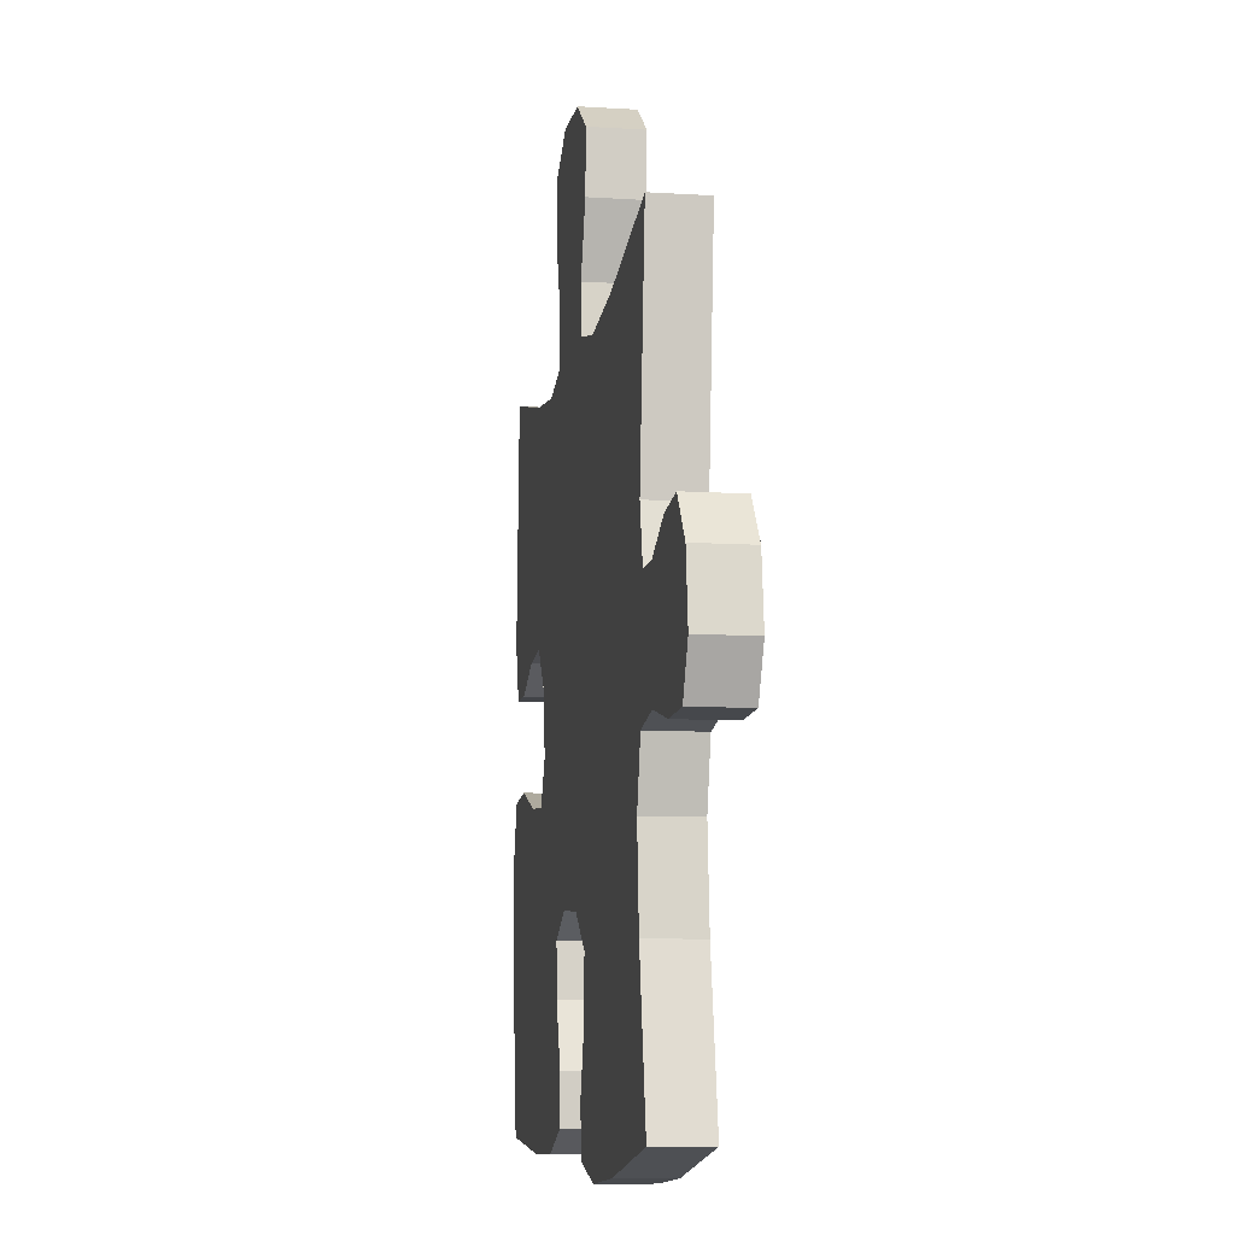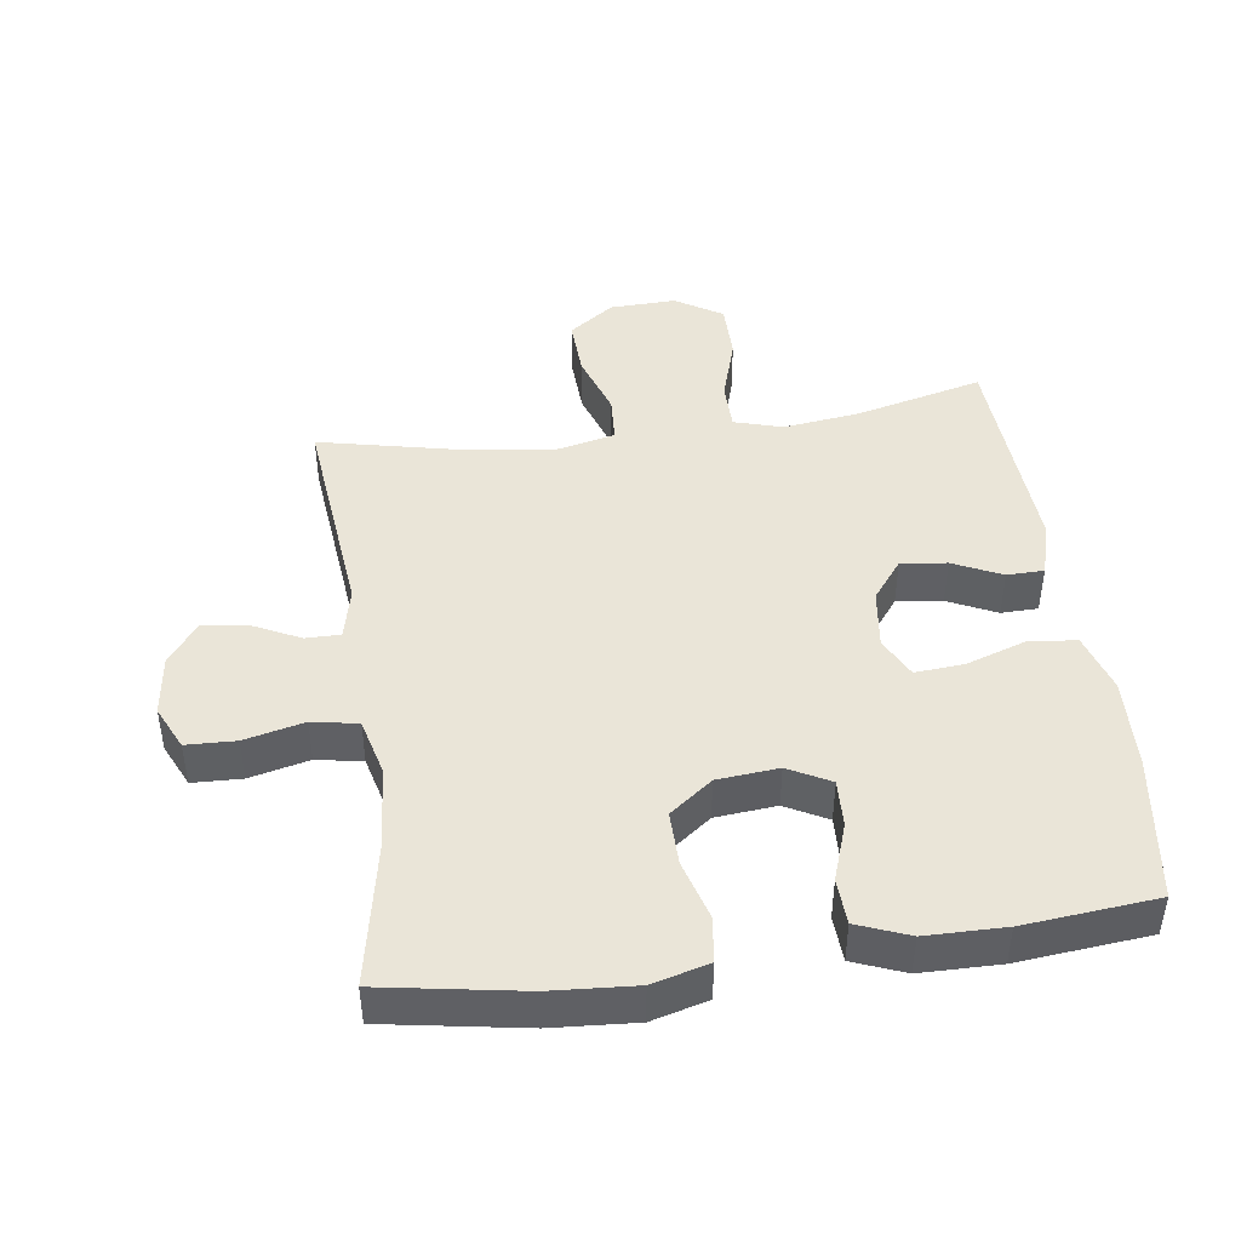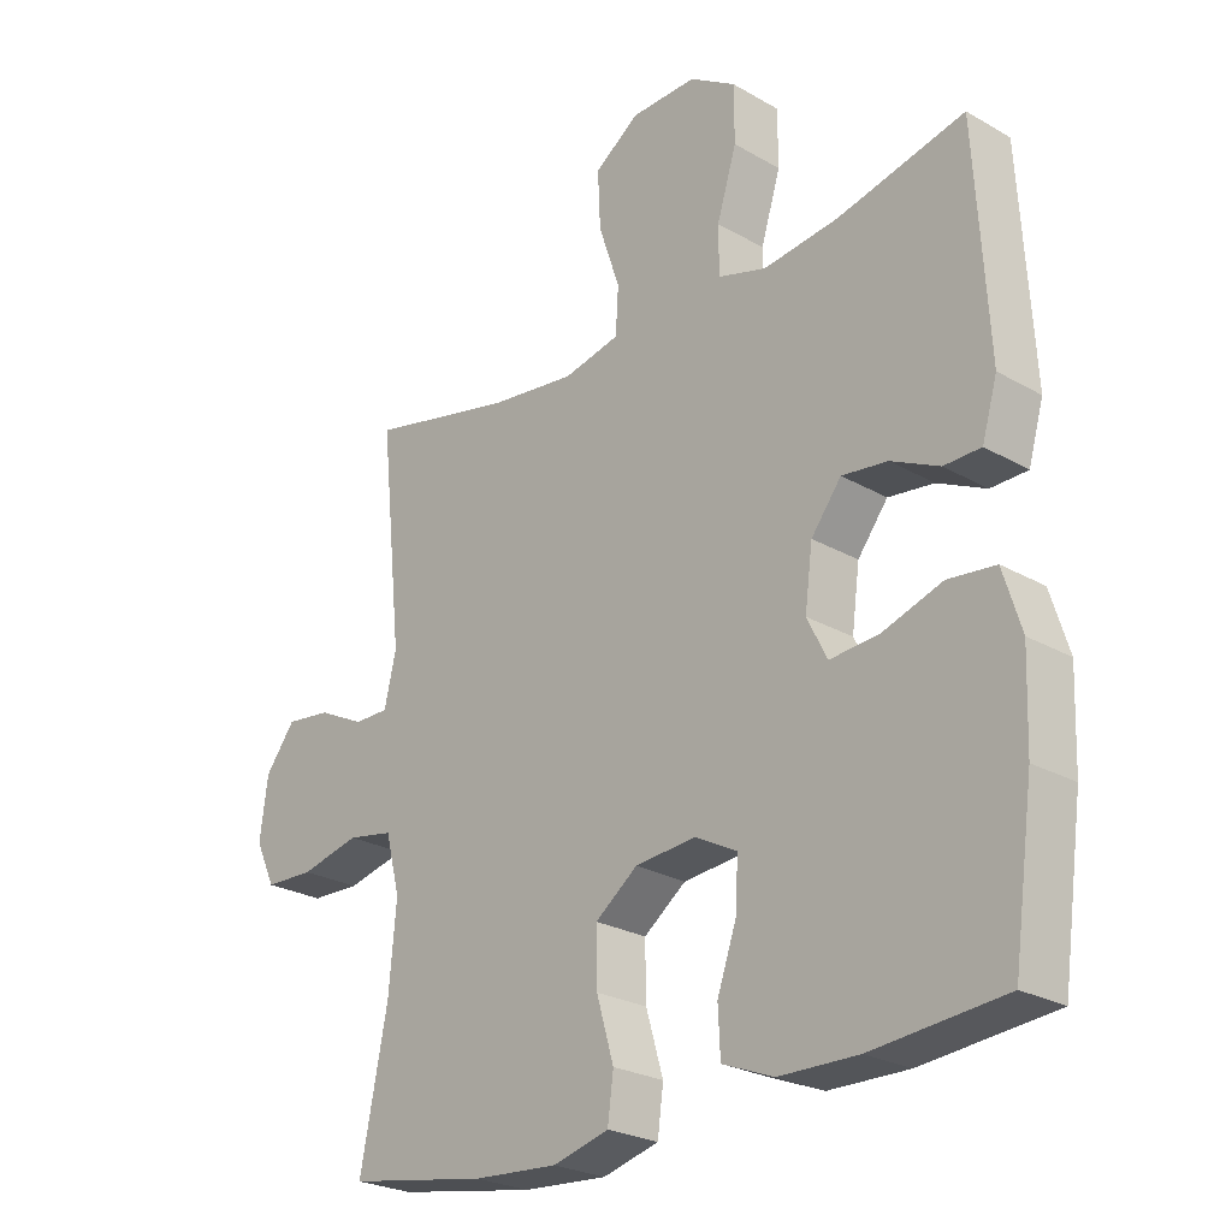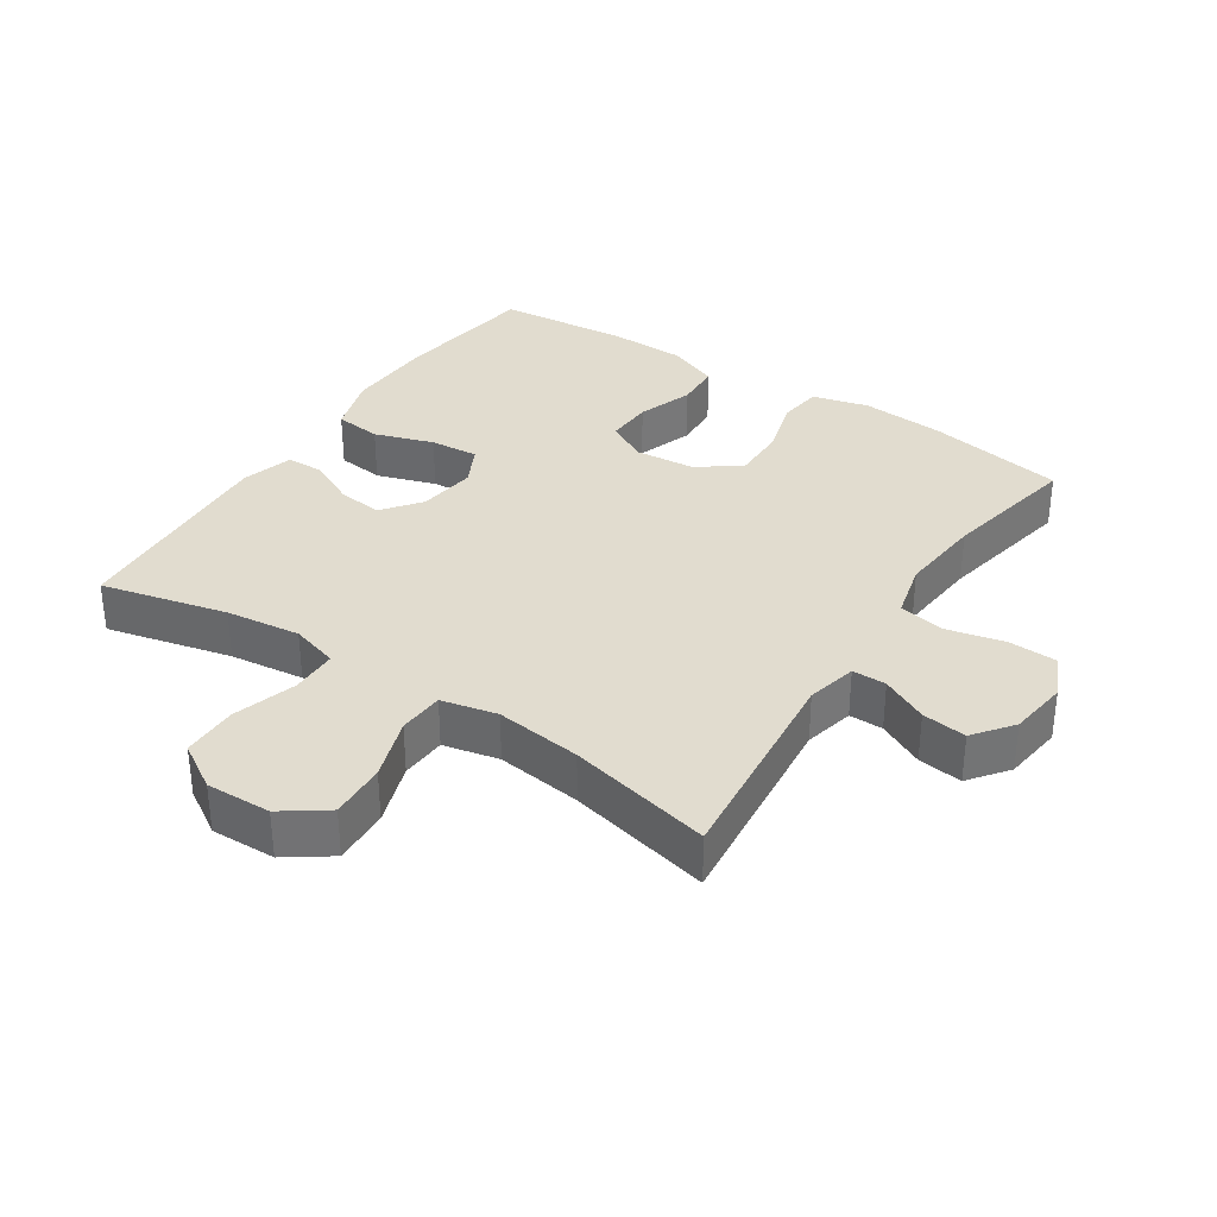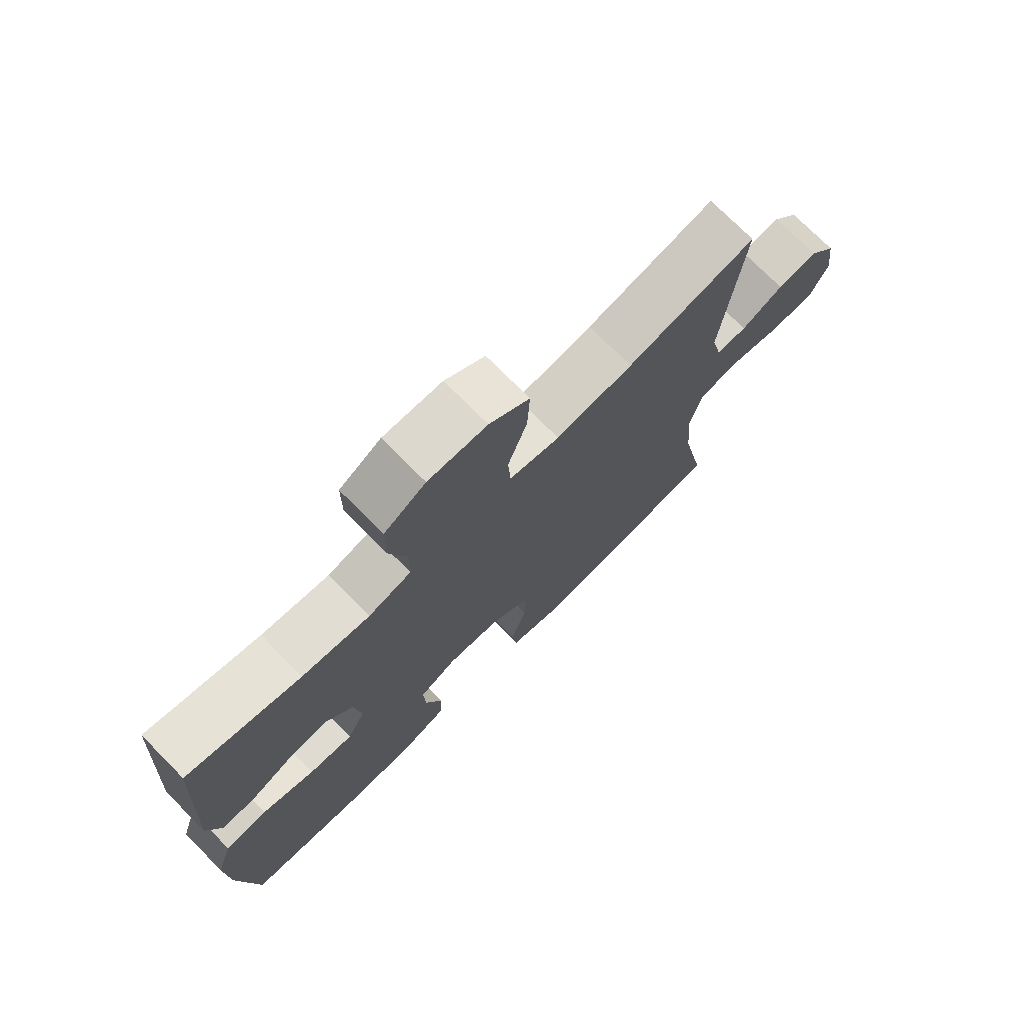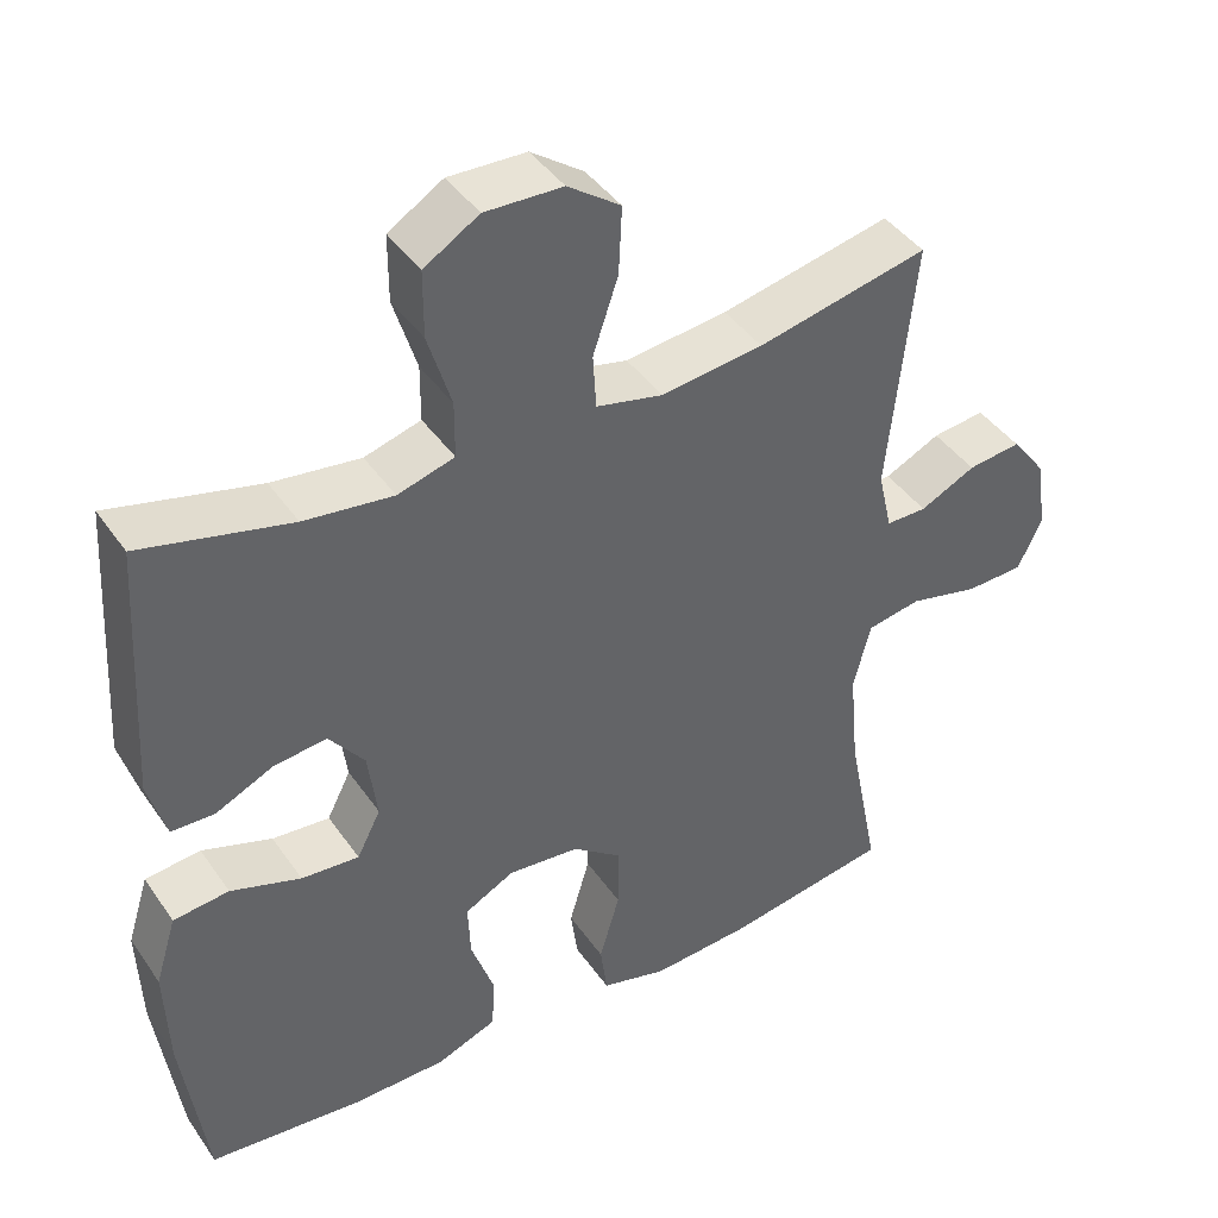
<metadata>
{"format":"obj","ext":"obj","renderer":"f3d","projection":"perspective","resolution":1024,"background":"white","views":[{"elev":-9.3,"azim":80.5,"up":"+Z"},{"elev":45.1,"azim":172.1,"up":"+Y"},{"elev":-24.9,"azim":-133.1,"up":"+Z"},{"elev":34.5,"azim":33.5,"up":"+Y"},{"elev":74.1,"azim":-44.7,"up":"+Z"},{"elev":42.1,"azim":-31.8,"up":"+Z"}]}
</metadata>
<code>
o path2272_path2272.001
v -0.5446 0.0375 0.1363
v -0.5213 0.0375 0.05615
v -0.4651 0.0375 0.05495
v -0.3914 0.0375 0.08975
v -0.3219 0.0375 0.09831
v -0.2758 0.0375 0.03854
v -0.264 0.0375 -0.05111
v -0.295 0.0375 -0.1121
v -0.3699 0.0375 -0.106
v -0.4609 0.0375 -0.07552
v -0.5332 0.0375 -0.08343
v -0.5609 0.0375 -0.1728
v -0.556 0.0375 -0.3074
v -0.5249 0.0375 -0.5313
v -0.3233 0.0375 -0.5506
v -0.2028 0.0375 -0.5489
v -0.1245 0.0375 -0.5181
v -0.1211 0.0375 -0.4485
v -0.1509 0.0375 -0.3623
v -0.1542 0.0375 -0.2899
v -0.0903 0.0375 -0.2562
v 0.002734 0.0375 -0.2646
v 0.06752 0.0375 -0.3134
v 0.06627 0.0375 -0.3959
v 0.03984 0.0375 -0.4862
v 0.04877 0.0375 -0.5538
v 0.1346 0.0375 -0.5766
v 0.2632 0.0375 -0.5676
v 0.4768 0.0375 -0.5313
v 0.435 0.0375 -0.3193
v 0.4233 0.0375 -0.1907
v 0.4455 0.0375 -0.1032
v 0.5152 0.0375 -0.09025
v 0.606 0.0375 -0.1117
v 0.6813 0.0375 -0.109
v 0.7122 0.0375 -0.0429
v 0.7001 0.0375 0.04885
v 0.654 0.0375 0.1091
v 0.5851 0.0375 0.1007
v 0.5133 0.0375 0.06553
v 0.4606 0.0375 0.06547
v 0.4426 0.0375 0.1433
v 0.4768 0.0375 0.4706
v 0.255 0.0375 0.4216
v 0.1224 0.0375 0.4055
v 0.03602 0.0375 0.425
v 0.03171 0.0375 0.4954
v 0.06436 0.0375 0.5917
v 0.06859 0.0375 0.6788
v 0.000191 0.0375 0.7275
v -0.1003 0.0375 0.7306
v -0.1713 0.0375 0.6867
v -0.1716 0.0375 0.6008
v -0.1415 0.0375 0.503
v -0.142 0.0375 0.4302
v -0.2156 0.0375 0.4086
v -0.3309 0.0375 0.4232
v -0.5249 0.0375 0.4706
v -0.5446 -0.0375 0.1363
v -0.5213 -0.0375 0.05615
v -0.4651 -0.0375 0.05495
v -0.3914 -0.0375 0.08975
v -0.3219 -0.0375 0.09831
v -0.2758 -0.0375 0.03854
v -0.264 -0.0375 -0.05111
v -0.295 -0.0375 -0.1121
v -0.3699 -0.0375 -0.106
v -0.4609 -0.0375 -0.07552
v -0.5332 -0.0375 -0.08343
v -0.5609 -0.0375 -0.1728
v -0.556 -0.0375 -0.3074
v -0.5249 -0.0375 -0.5313
v -0.3233 -0.0375 -0.5506
v -0.2028 -0.0375 -0.5489
v -0.1245 -0.0375 -0.5181
v -0.1211 -0.0375 -0.4485
v -0.1509 -0.0375 -0.3623
v -0.1542 -0.0375 -0.2899
v -0.0903 -0.0375 -0.2562
v 0.002734 -0.0375 -0.2646
v 0.06752 -0.0375 -0.3134
v 0.06627 -0.0375 -0.3959
v 0.03984 -0.0375 -0.4862
v 0.04877 -0.0375 -0.5538
v 0.1346 -0.0375 -0.5766
v 0.2632 -0.0375 -0.5676
v 0.4768 -0.0375 -0.5313
v 0.435 -0.0375 -0.3193
v 0.4233 -0.0375 -0.1907
v 0.4455 -0.0375 -0.1032
v 0.5152 -0.0375 -0.09025
v 0.606 -0.0375 -0.1117
v 0.6813 -0.0375 -0.109
v 0.7122 -0.0375 -0.0429
v 0.7001 -0.0375 0.04885
v 0.654 -0.0375 0.1091
v 0.5851 -0.0375 0.1007
v 0.5133 -0.0375 0.06553
v 0.4606 -0.0375 0.06547
v 0.4426 -0.0375 0.1433
v 0.4768 -0.0375 0.4706
v 0.255 -0.0375 0.4216
v 0.1224 -0.0375 0.4055
v 0.03602 -0.0375 0.425
v 0.03171 -0.0375 0.4954
v 0.06436 -0.0375 0.5917
v 0.06859 -0.0375 0.6788
v 0.000191 -0.0375 0.7275
v -0.1003 -0.0375 0.7306
v -0.1713 -0.0375 0.6867
v -0.1716 -0.0375 0.6008
v -0.1415 -0.0375 0.503
v -0.142 -0.0375 0.4302
v -0.2156 -0.0375 0.4086
v -0.3309 -0.0375 0.4232
v -0.5249 -0.0375 0.4706
v -0.5332 0.0375 -0.08343
v -0.5332 0.0375 -0.08343
v -0.5609 0.0375 -0.1728
v -0.556 0.0375 -0.3074
v -0.5446 0.0375 0.1363
v -0.5213 0.0375 0.05615
v -0.5213 0.0375 0.05615
v -0.4609 0.0375 -0.07552
v -0.5249 0.0375 -0.5313
v -0.5249 0.0375 -0.5313
v -0.5249 0.0375 0.4706
v -0.5249 0.0375 0.4706
v -0.4651 0.0375 0.05495
v -0.3914 0.0375 0.08975
v -0.3699 0.0375 -0.106
v -0.3309 0.0375 0.4232
v -0.3233 0.0375 -0.5506
v -0.3219 0.0375 0.09831
v -0.295 0.0375 -0.1121
v -0.295 0.0375 -0.1121
v -0.2156 0.0375 0.4086
v -0.2028 0.0375 -0.5489
v -0.2758 0.0375 0.03854
v -0.264 0.0375 -0.05111
v -0.142 0.0375 0.4302
v -0.142 0.0375 0.4302
v -0.1509 0.0375 -0.3623
v -0.1542 0.0375 -0.2899
v -0.1542 0.0375 -0.2899
v -0.1245 0.0375 -0.5181
v -0.1245 0.0375 -0.5181
v -0.1713 0.0375 0.6867
v -0.1716 0.0375 0.6008
v -0.1415 0.0375 0.503
v -0.1003 0.0375 0.7306
v -0.0903 0.0375 -0.2562
v -0.1211 0.0375 -0.4485
v 0.000191 0.0375 0.7275
v 0.002734 0.0375 -0.2646
v 0.06859 0.0375 0.6788
v 0.06752 0.0375 -0.3134
v 0.06436 0.0375 0.5917
v 0.03171 0.0375 0.4954
v 0.03602 0.0375 0.425
v 0.03602 0.0375 0.425
v 0.1224 0.0375 0.4055
v 0.06627 0.0375 -0.3959
v 0.03984 0.0375 -0.4862
v 0.04877 0.0375 -0.5538
v 0.04877 0.0375 -0.5538
v 0.1346 0.0375 -0.5766
v 0.255 0.0375 0.4216
v 0.2632 0.0375 -0.5676
v 0.4768 0.0375 0.4706
v 0.4768 0.0375 0.4706
v 0.4233 0.0375 -0.1907
v 0.4455 0.0375 -0.1032
v 0.4455 0.0375 -0.1032
v 0.435 0.0375 -0.3193
v 0.4606 0.0375 0.06547
v 0.4606 0.0375 0.06547
v 0.4426 0.0375 0.1433
v 0.5152 0.0375 -0.09025
v 0.4768 0.0375 -0.5313
v 0.4768 0.0375 -0.5313
v 0.5133 0.0375 0.06553
v 0.5851 0.0375 0.1007
v 0.606 0.0375 -0.1117
v 0.654 0.0375 0.1091
v 0.6813 0.0375 -0.109
v 0.6813 0.0375 -0.109
v 0.7001 0.0375 0.04885
v 0.7122 0.0375 -0.0429
v -0.5332 -0.0375 -0.08343
v -0.5332 -0.0375 -0.08343
v -0.5609 -0.0375 -0.1728
v -0.556 -0.0375 -0.3074
v -0.5446 -0.0375 0.1363
v -0.5213 -0.0375 0.05615
v -0.5213 -0.0375 0.05615
v -0.4609 -0.0375 -0.07552
v -0.5249 -0.0375 -0.5313
v -0.5249 -0.0375 -0.5313
v -0.5249 -0.0375 0.4706
v -0.5249 -0.0375 0.4706
v -0.4651 -0.0375 0.05495
v -0.3914 -0.0375 0.08975
v -0.3699 -0.0375 -0.106
v -0.3309 -0.0375 0.4232
v -0.3233 -0.0375 -0.5506
v -0.3219 -0.0375 0.09831
v -0.295 -0.0375 -0.1121
v -0.295 -0.0375 -0.1121
v -0.2156 -0.0375 0.4086
v -0.2028 -0.0375 -0.5489
v -0.2758 -0.0375 0.03854
v -0.264 -0.0375 -0.05111
v -0.142 -0.0375 0.4302
v -0.142 -0.0375 0.4302
v -0.1509 -0.0375 -0.3623
v -0.1542 -0.0375 -0.2899
v -0.1542 -0.0375 -0.2899
v -0.1245 -0.0375 -0.5181
v -0.1245 -0.0375 -0.5181
v -0.1713 -0.0375 0.6867
v -0.1716 -0.0375 0.6008
v -0.1415 -0.0375 0.503
v -0.1003 -0.0375 0.7306
v -0.0903 -0.0375 -0.2562
v -0.1211 -0.0375 -0.4485
v 0.000191 -0.0375 0.7275
v 0.002734 -0.0375 -0.2646
v 0.06859 -0.0375 0.6788
v 0.06752 -0.0375 -0.3134
v 0.06436 -0.0375 0.5917
v 0.03171 -0.0375 0.4954
v 0.03602 -0.0375 0.425
v 0.03602 -0.0375 0.425
v 0.1224 -0.0375 0.4055
v 0.06627 -0.0375 -0.3959
v 0.03984 -0.0375 -0.4862
v 0.04877 -0.0375 -0.5538
v 0.04877 -0.0375 -0.5538
v 0.1346 -0.0375 -0.5766
v 0.255 -0.0375 0.4216
v 0.2632 -0.0375 -0.5676
v 0.4768 -0.0375 0.4706
v 0.4768 -0.0375 0.4706
v 0.4233 -0.0375 -0.1907
v 0.4455 -0.0375 -0.1032
v 0.4455 -0.0375 -0.1032
v 0.435 -0.0375 -0.3193
v 0.4606 -0.0375 0.06547
v 0.4606 -0.0375 0.06547
v 0.4426 -0.0375 0.1433
v 0.5152 -0.0375 -0.09025
v 0.4768 -0.0375 -0.5313
v 0.4768 -0.0375 -0.5313
v 0.5133 -0.0375 0.06553
v 0.5851 -0.0375 0.1007
v 0.606 -0.0375 -0.1117
v 0.654 -0.0375 0.1091
v 0.6813 -0.0375 -0.109
v 0.6813 -0.0375 -0.109
v 0.7001 -0.0375 0.04885
v 0.7122 -0.0375 -0.0429
f 245 230 248
f 246 249 228
f 216 206 211
f 252 249 246
f 242 236 240
f 236 237 240
f 259 262 257
f 192 197 190
f 224 222 227
f 231 223 232
f 228 213 225
f 194 203 205
f 240 237 238
f 217 204 193
f 258 256 261
f 251 235 228
f 248 236 242
f 206 216 193
f 206 193 198
f 204 217 208
f 256 257 261
f 245 228 230
f 232 223 214
f 216 211 226
f 246 228 245
f 193 204 192
f 248 242 253
f 262 261 257
f 232 214 233
f 203 194 202
f 233 212 235
f 210 207 212
f 255 249 252
f 257 256 255
f 235 212 228
f 195 202 194
f 205 203 207
f 241 251 243
f 230 236 248
f 210 212 214
f 217 193 216
f 249 251 228
f 221 222 224
f 194 205 200
f 213 208 225
f 227 222 231
f 229 227 231
f 226 211 219
f 214 212 233
f 231 222 223
f 192 204 197
f 225 208 217
f 235 251 241
f 228 212 213
f 205 207 210
f 257 255 252
f 118 12 70 191
f 12 13 71 70
f 1 123 196 59
f 10 11 69 68
f 13 126 199 71
f 128 1 59 201
f 2 3 61 60
f 3 4 62 61
f 9 10 68 67
f 57 58 116 115
f 14 15 73 72
f 4 5 63 62
f 136 9 67 209
f 56 57 115 114
f 15 16 74 73
f 5 6 64 63
f 7 8 66 65
f 6 7 65 64
f 142 56 114 215
f 19 145 218 77
f 16 147 220 74
f 52 53 111 110
f 53 54 112 111
f 51 52 110 109
f 20 21 79 78
f 18 19 77 76
f 17 18 76 75
f 54 55 113 112
f 50 51 109 108
f 21 22 80 79
f 49 50 108 107
f 22 23 81 80
f 48 49 107 106
f 47 48 106 105
f 161 47 105 234
f 45 46 104 103
f 24 25 83 82
f 25 166 239 83
f 26 27 85 84
f 23 24 82 81
f 44 45 103 102
f 27 28 86 85
f 171 44 102 244
f 31 174 247 89
f 30 31 89 88
f 177 42 100 250
f 32 33 91 90
f 181 30 88 254
f 28 29 87 86
f 40 41 99 98
f 42 43 101 100
f 39 40 98 97
f 33 34 92 91
f 38 39 97 96
f 34 187 260 92
f 37 38 96 95
f 36 37 95 94
f 35 36 94 93
f 172 175 157
f 173 155 176
f 143 138 133
f 179 173 176
f 169 167 163
f 163 167 164
f 186 184 189
f 119 117 124
f 151 154 149
f 158 159 150
f 155 152 140
f 121 132 130
f 167 165 164
f 144 120 131
f 185 188 183
f 178 155 162
f 175 169 163
f 133 120 143
f 133 125 120
f 131 135 144
f 183 188 184
f 172 157 155
f 159 141 150
f 143 153 138
f 173 172 155
f 120 119 131
f 175 180 169
f 189 184 188
f 159 160 141
f 130 129 121
f 160 162 139
f 137 139 134
f 182 179 176
f 184 182 183
f 162 155 139
f 122 121 129
f 132 134 130
f 168 170 178
f 157 175 163
f 137 141 139
f 144 143 120
f 176 155 178
f 148 151 149
f 121 127 132
f 140 152 135
f 154 158 149
f 156 158 154
f 153 146 138
f 141 160 139
f 158 150 149
f 119 124 131
f 152 144 135
f 162 168 178
f 155 140 139
f 132 137 134
f 184 179 182

</code>
